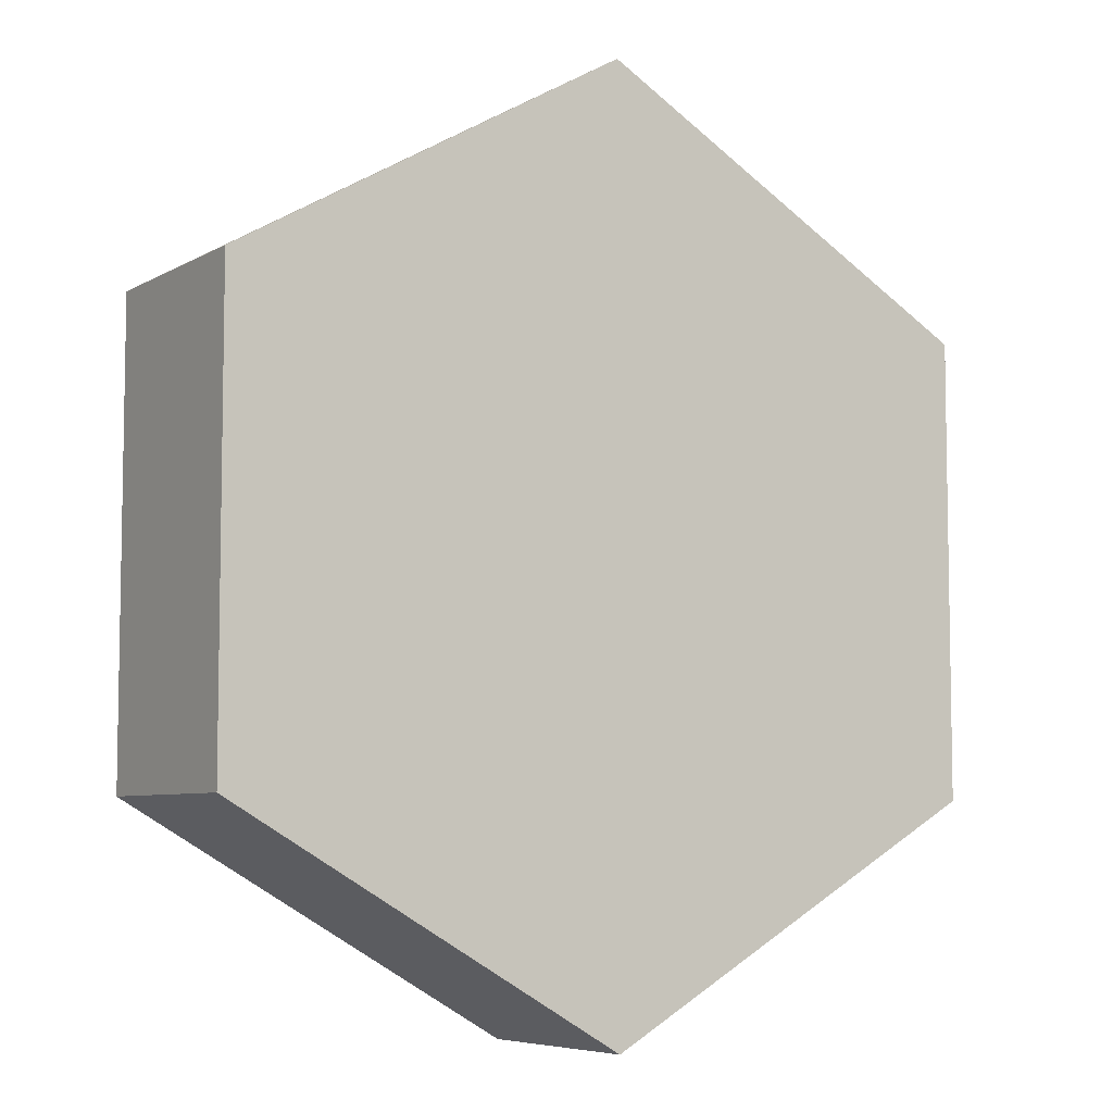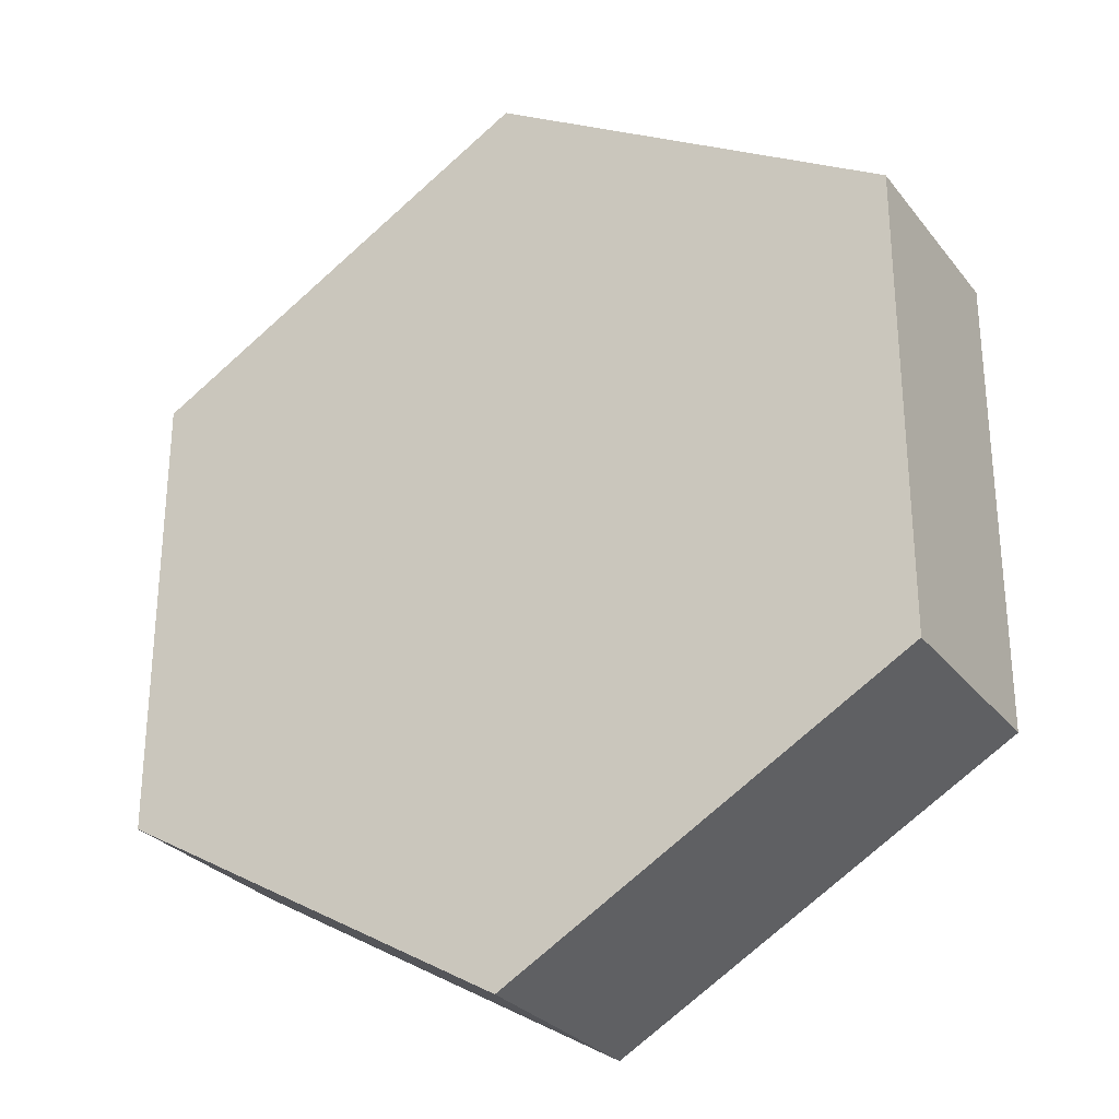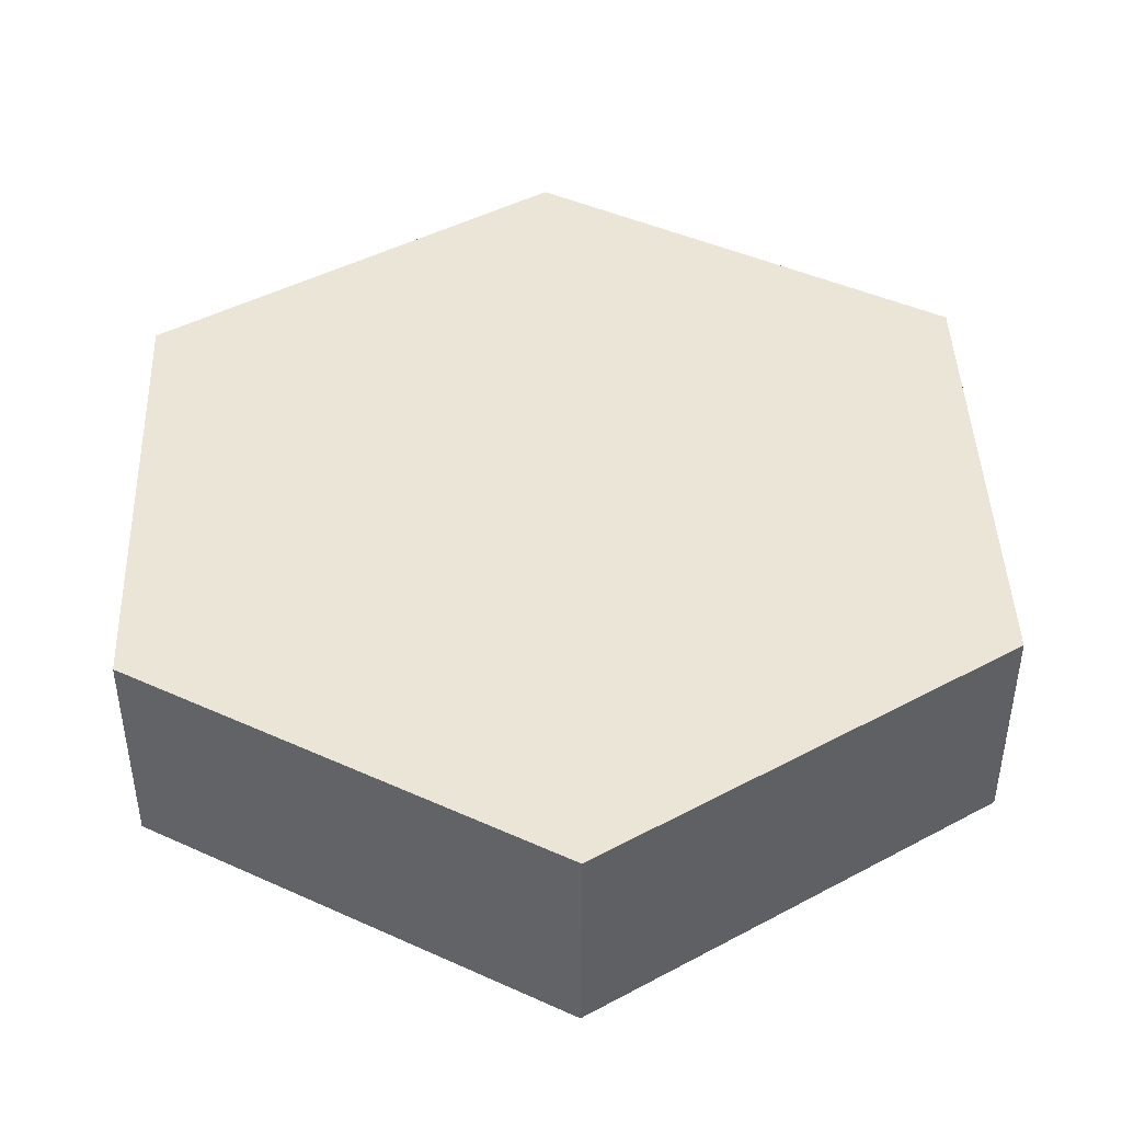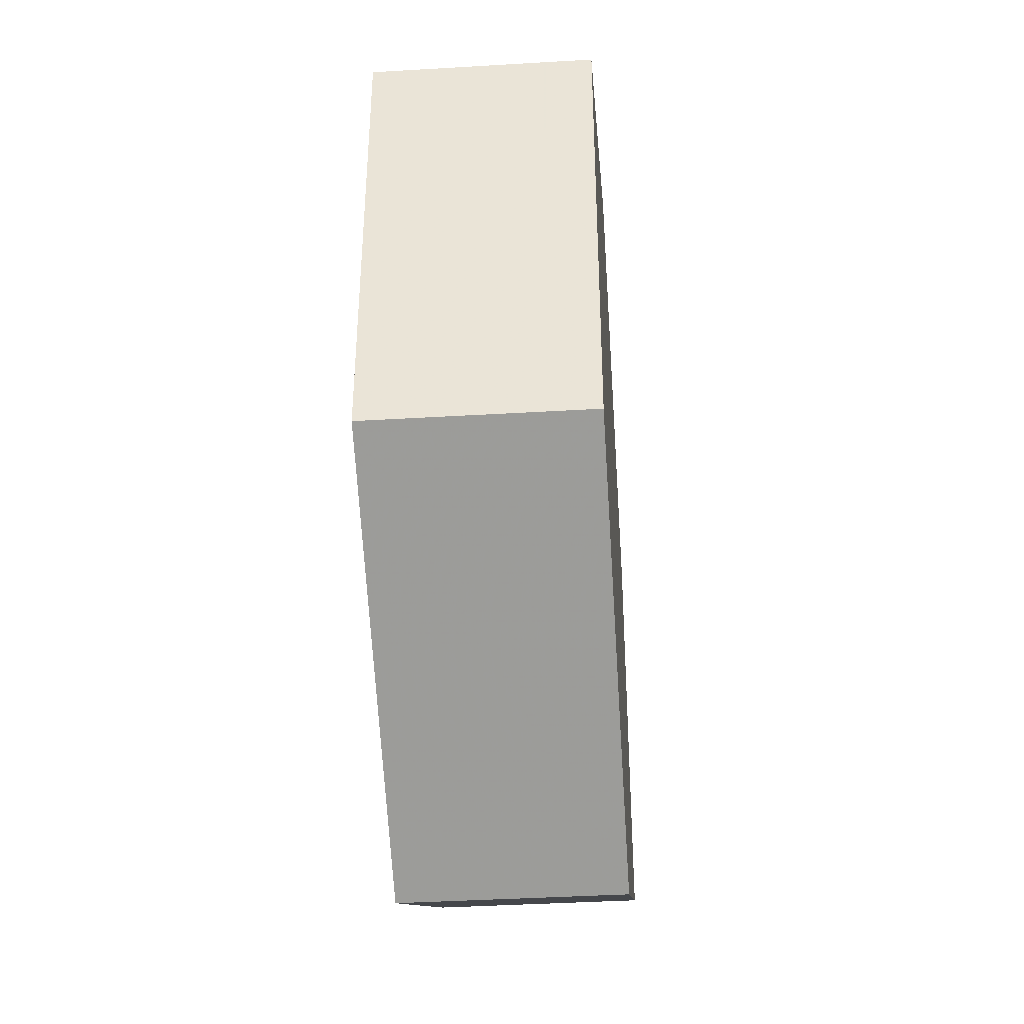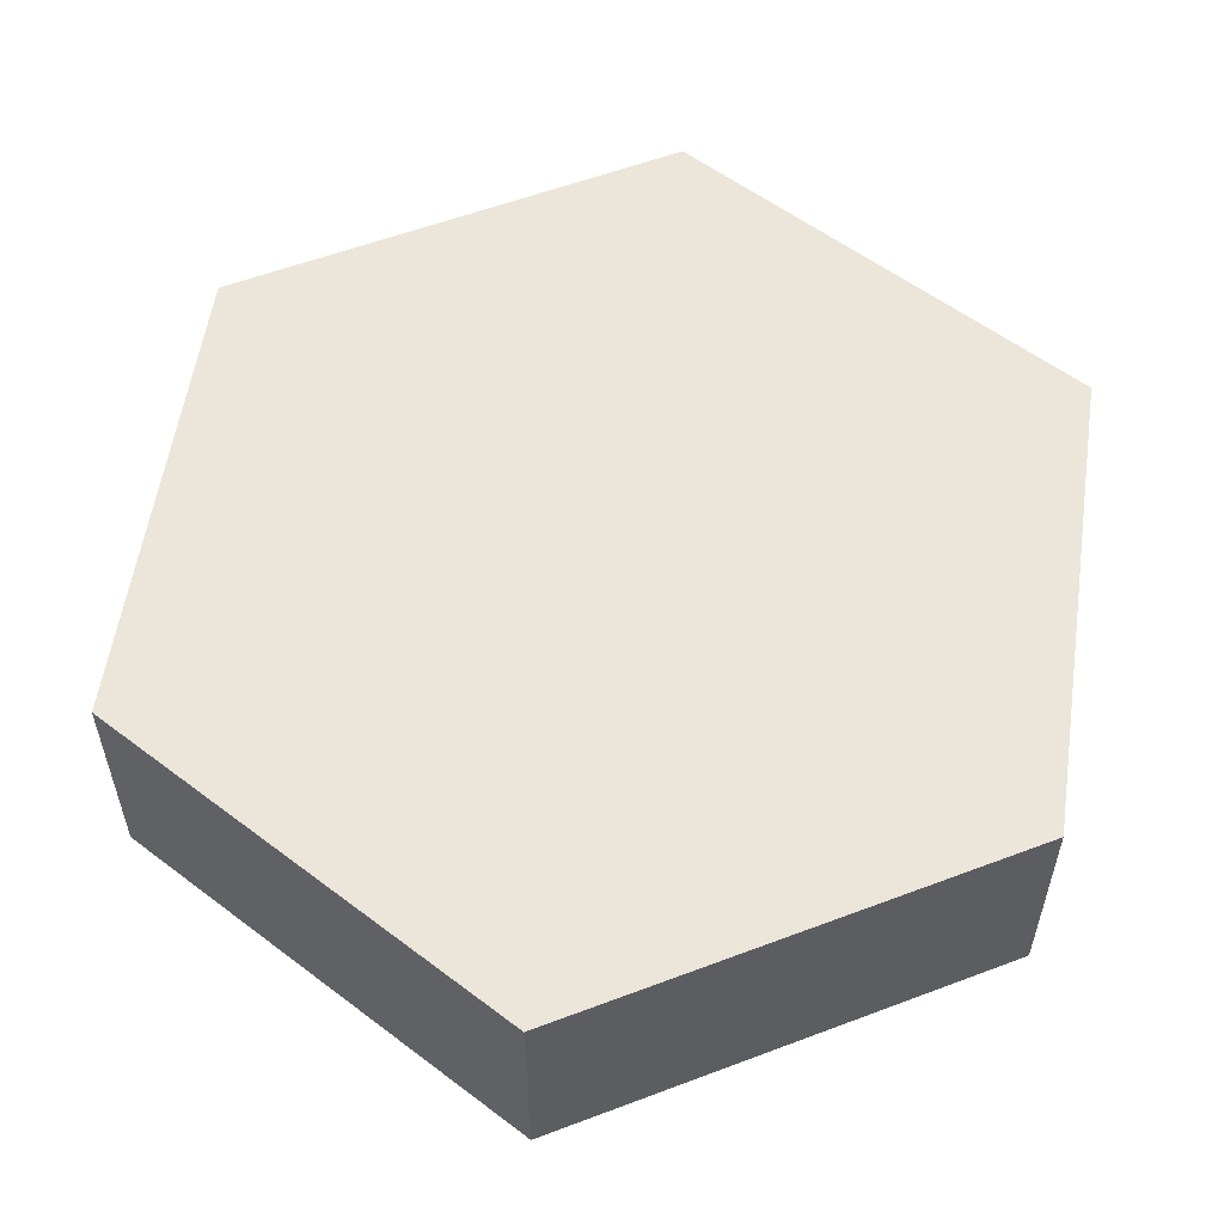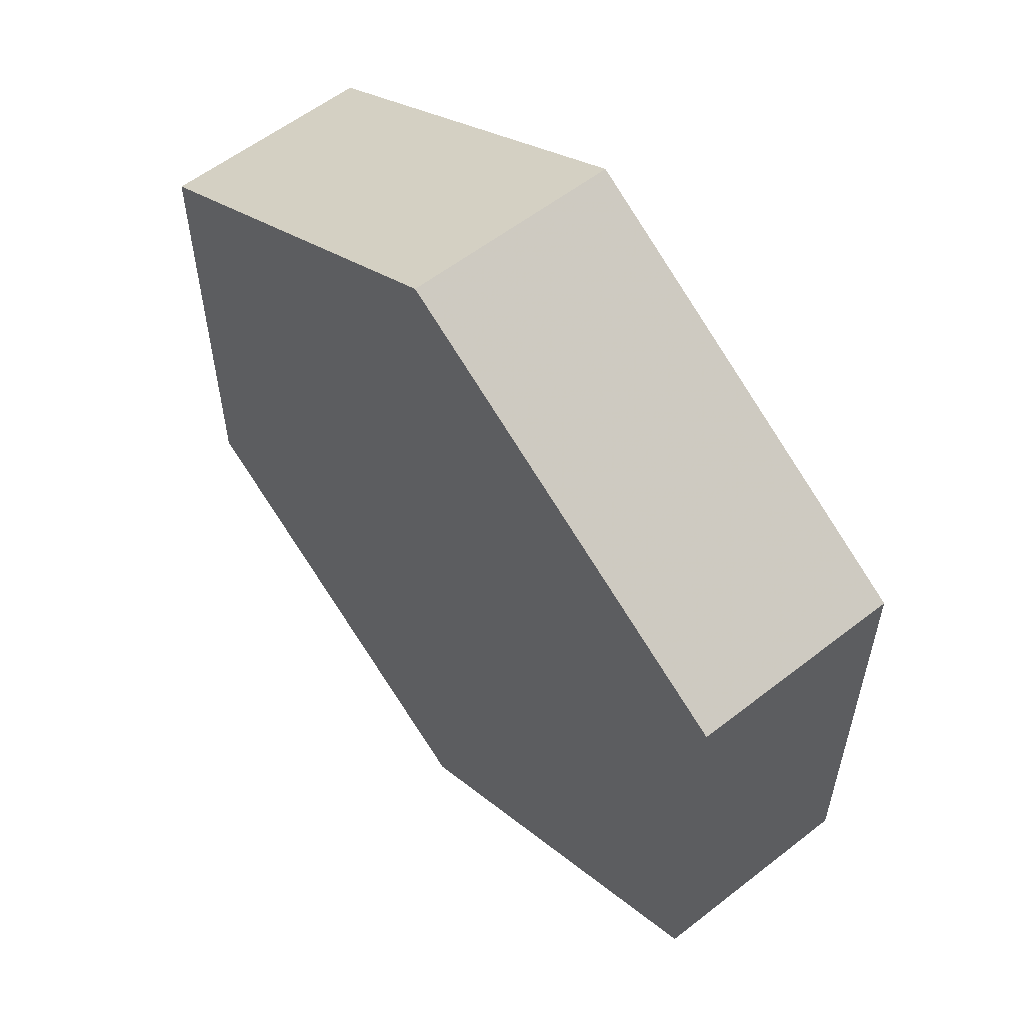
<metadata>
{"format":"obj","ext":"obj","renderer":"f3d","projection":"perspective","resolution":1024,"background":"white","views":[{"elev":-6.5,"azim":147.6,"up":"+Y"},{"elev":-28.5,"azim":-149.7,"up":"+Y"},{"elev":44.2,"azim":-62.1,"up":"+Z"},{"elev":-40.3,"azim":-85.8,"up":"+Y"},{"elev":56.5,"azim":-111.6,"up":"+Z"},{"elev":57.6,"azim":51.0,"up":"+Y"}]}
</metadata>
<code>
o obj_0
v -15 		8.66 		8
v -15 		8.66 		0
v -15 		-8.66 		0
v -15 		-8.66 		8
v 0 		17.32 		0
v 15 		8.66 		0
v 15 		-8.66 		0
v 0 		-17.32 		0
v 0 		-17.32 		8
v 15 		-8.66 		8
v 15 		8.66 		8
v 0 		17.32 		8
g group_0_3888547
f 1 2 3
f 1 3 4
f 2 5 6
f 2 6 7
f 8 3 7
f 2 7 3
f 9 8 7
f 9 7 10
f 11 12 1
f 11 1 4
f 9 10 4
f 11 4 10
f 6 11 10
f 6 10 7
f 9 4 3
f 9 3 8
f 6 5 12
f 6 12 11
f 5 2 1
f 5 1 12

</code>
